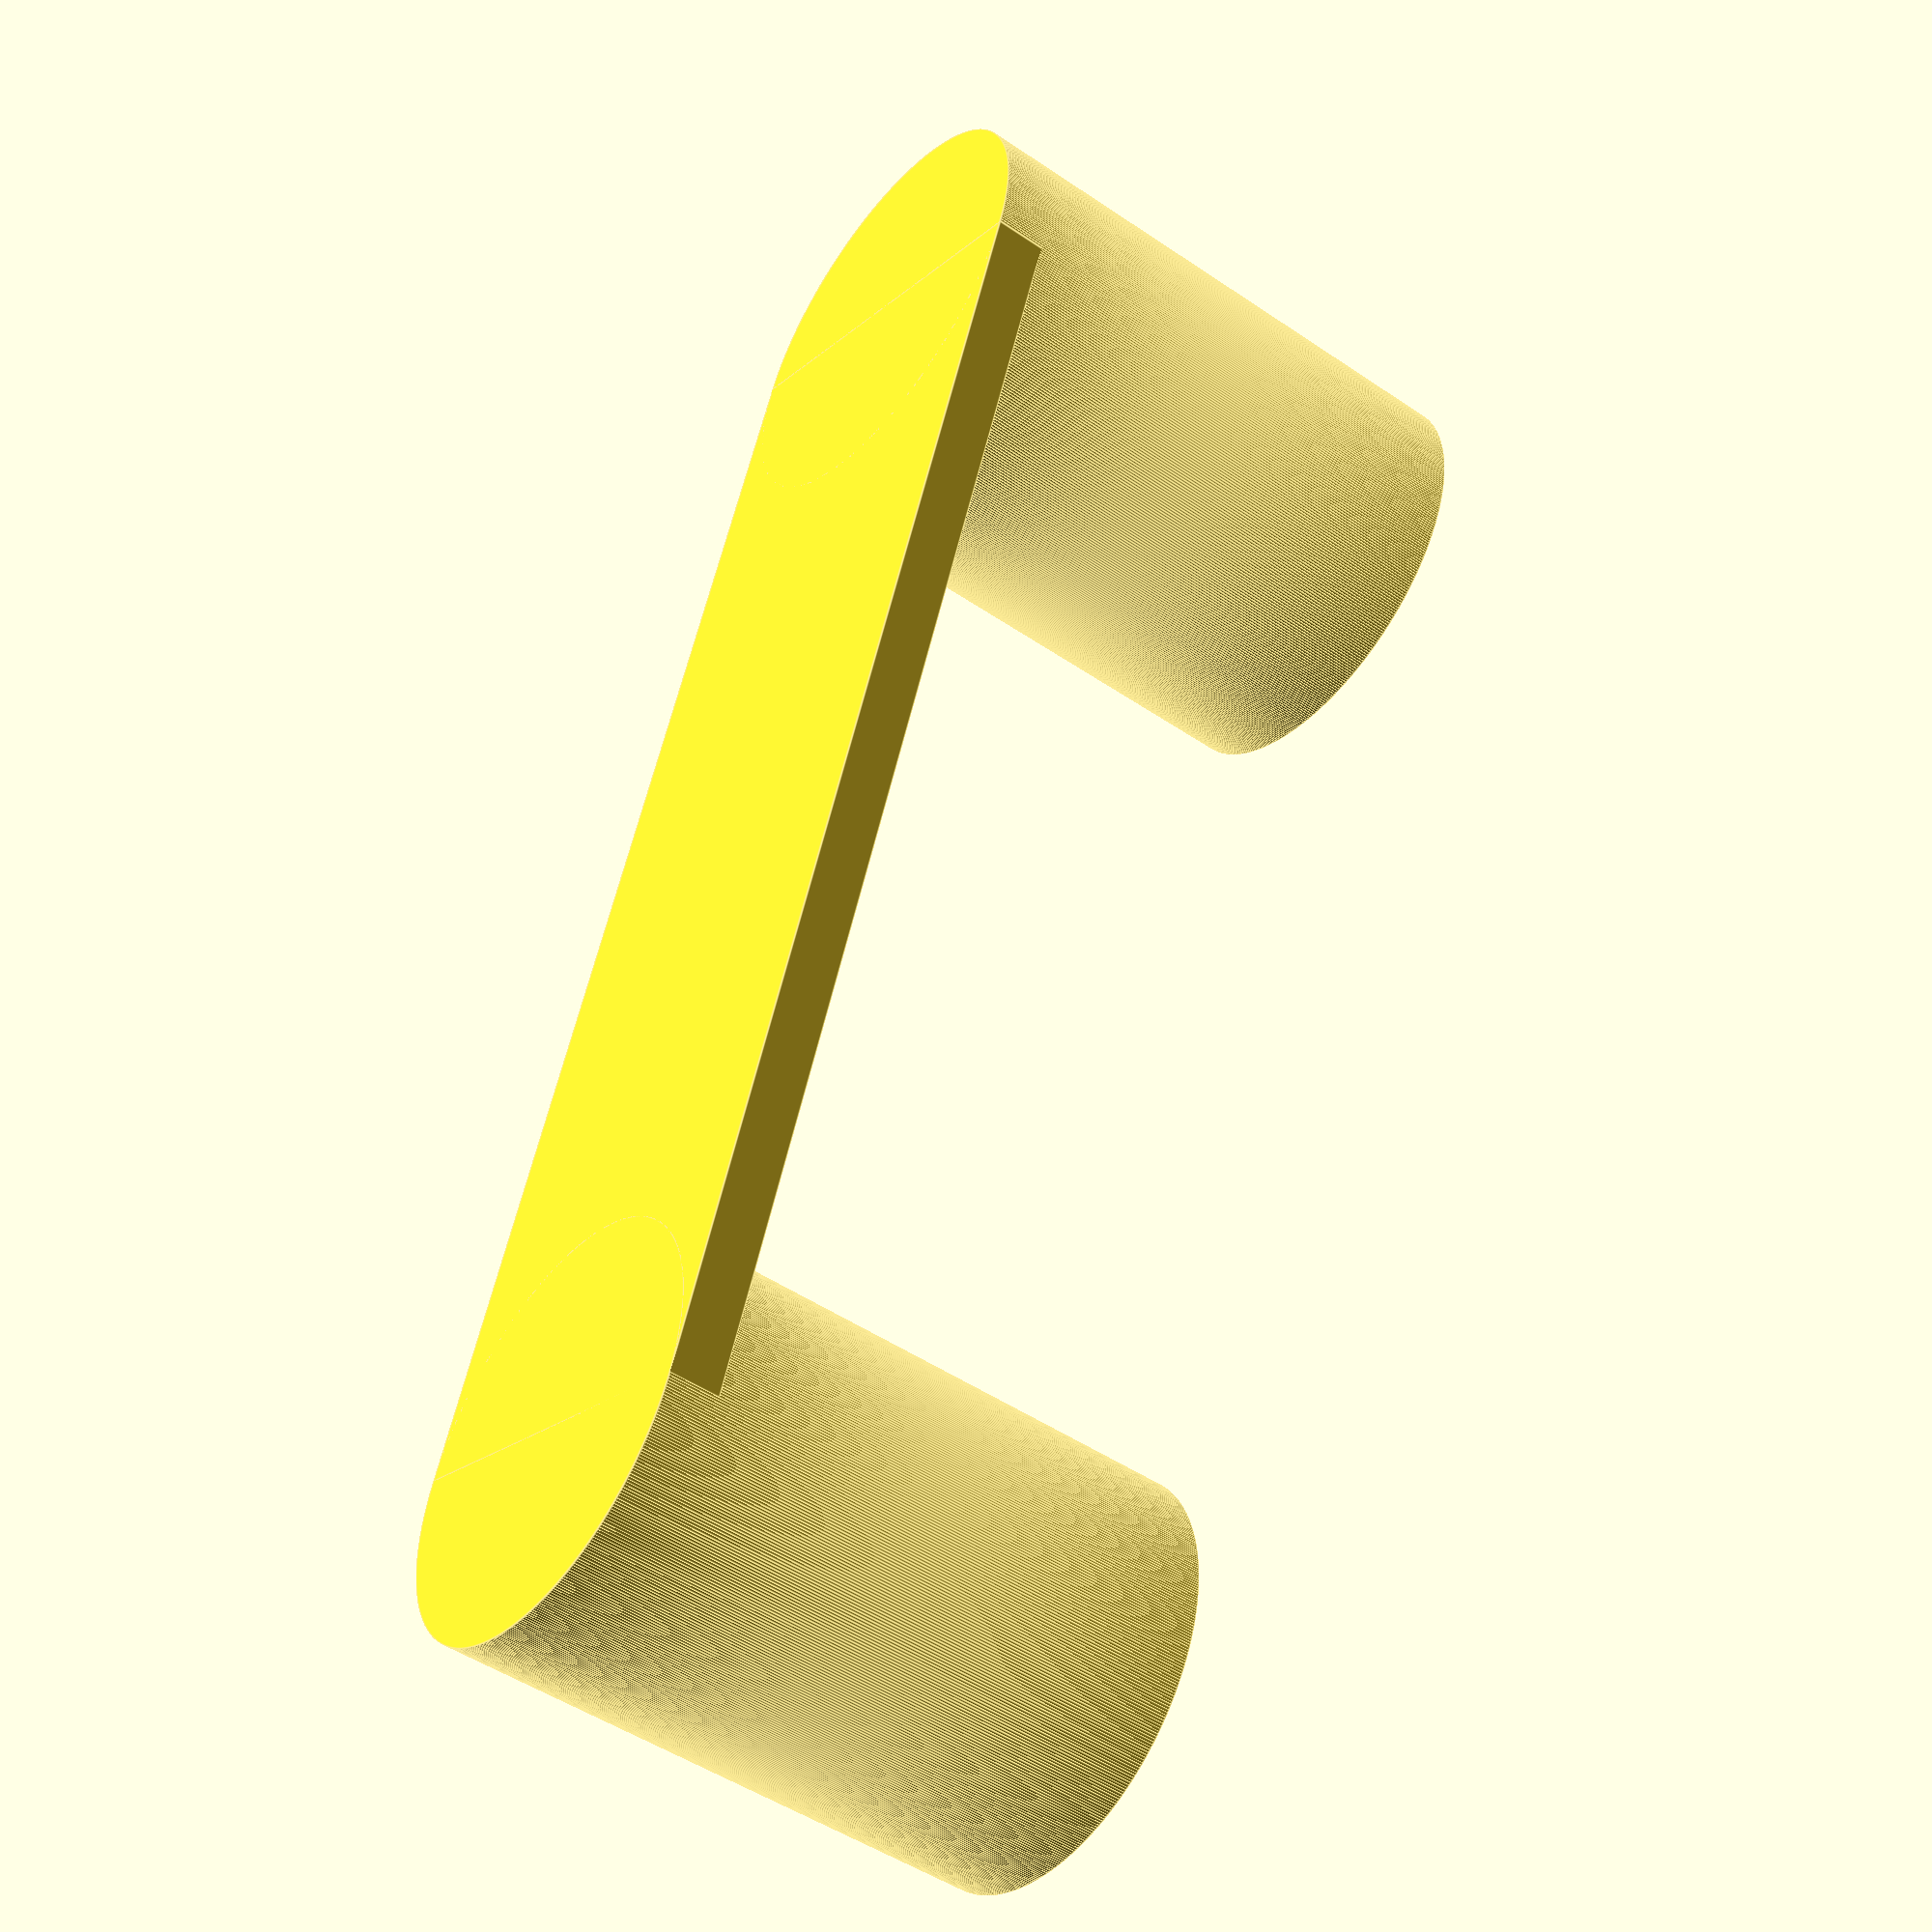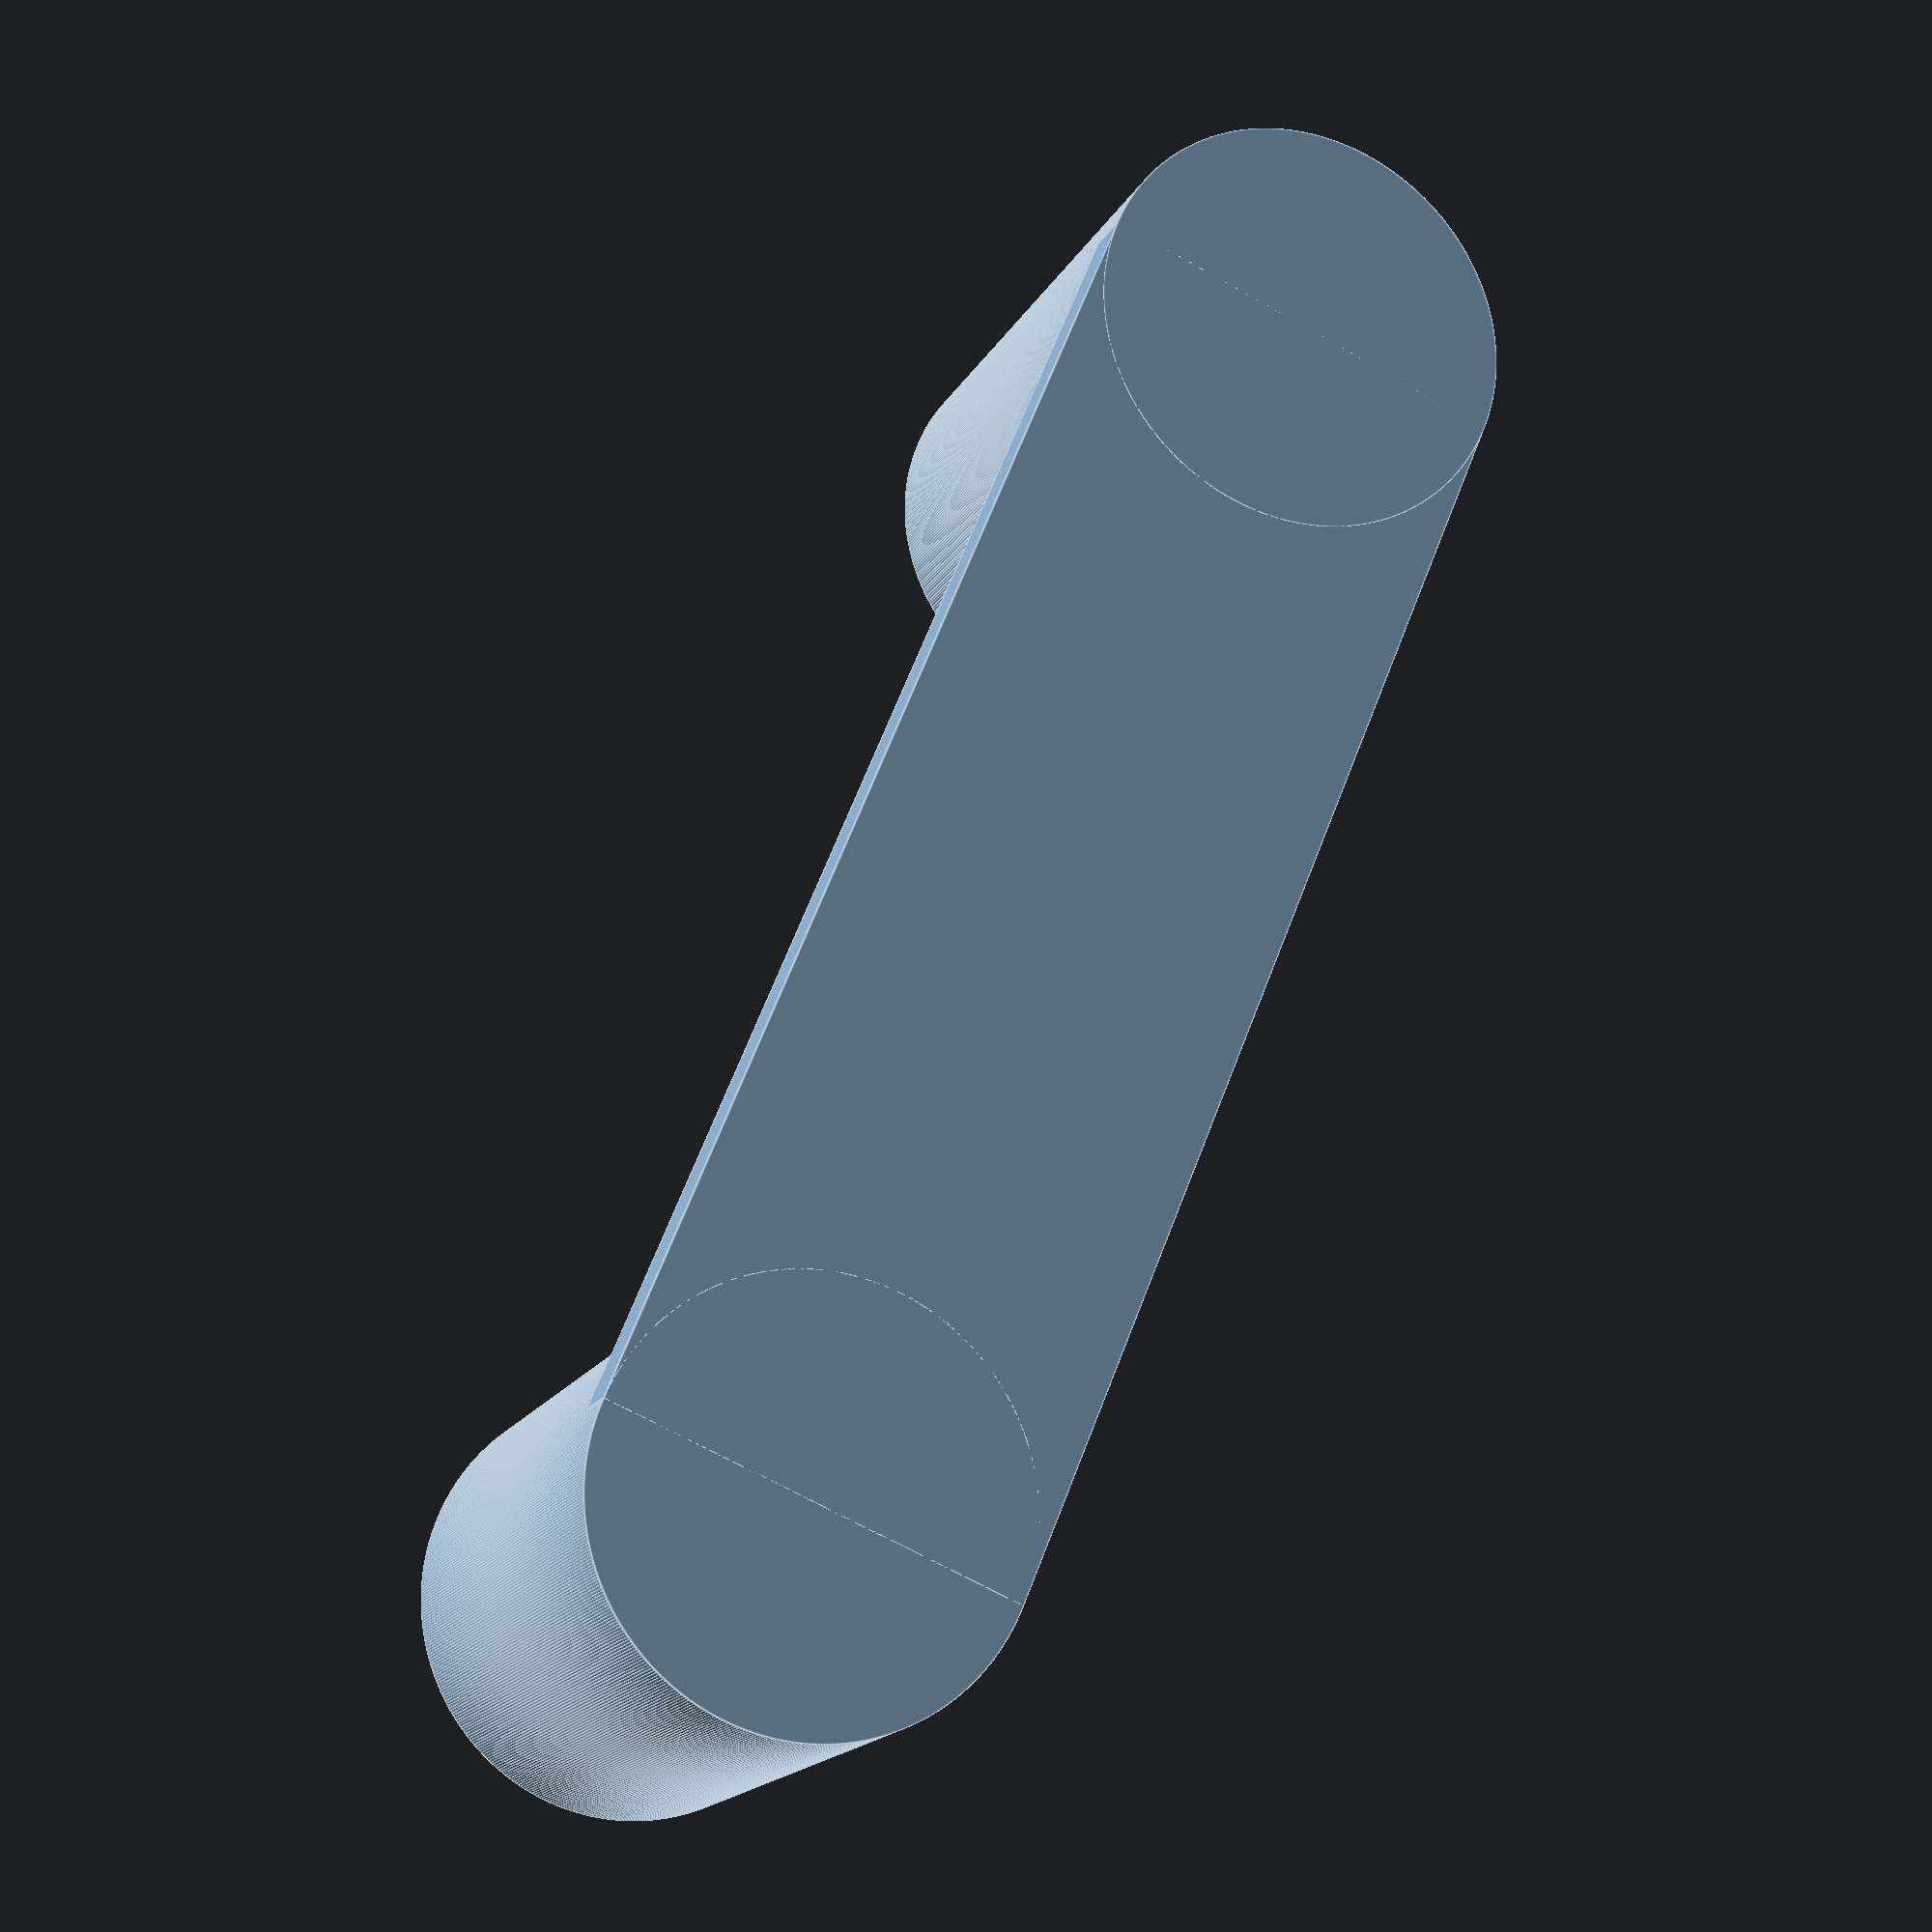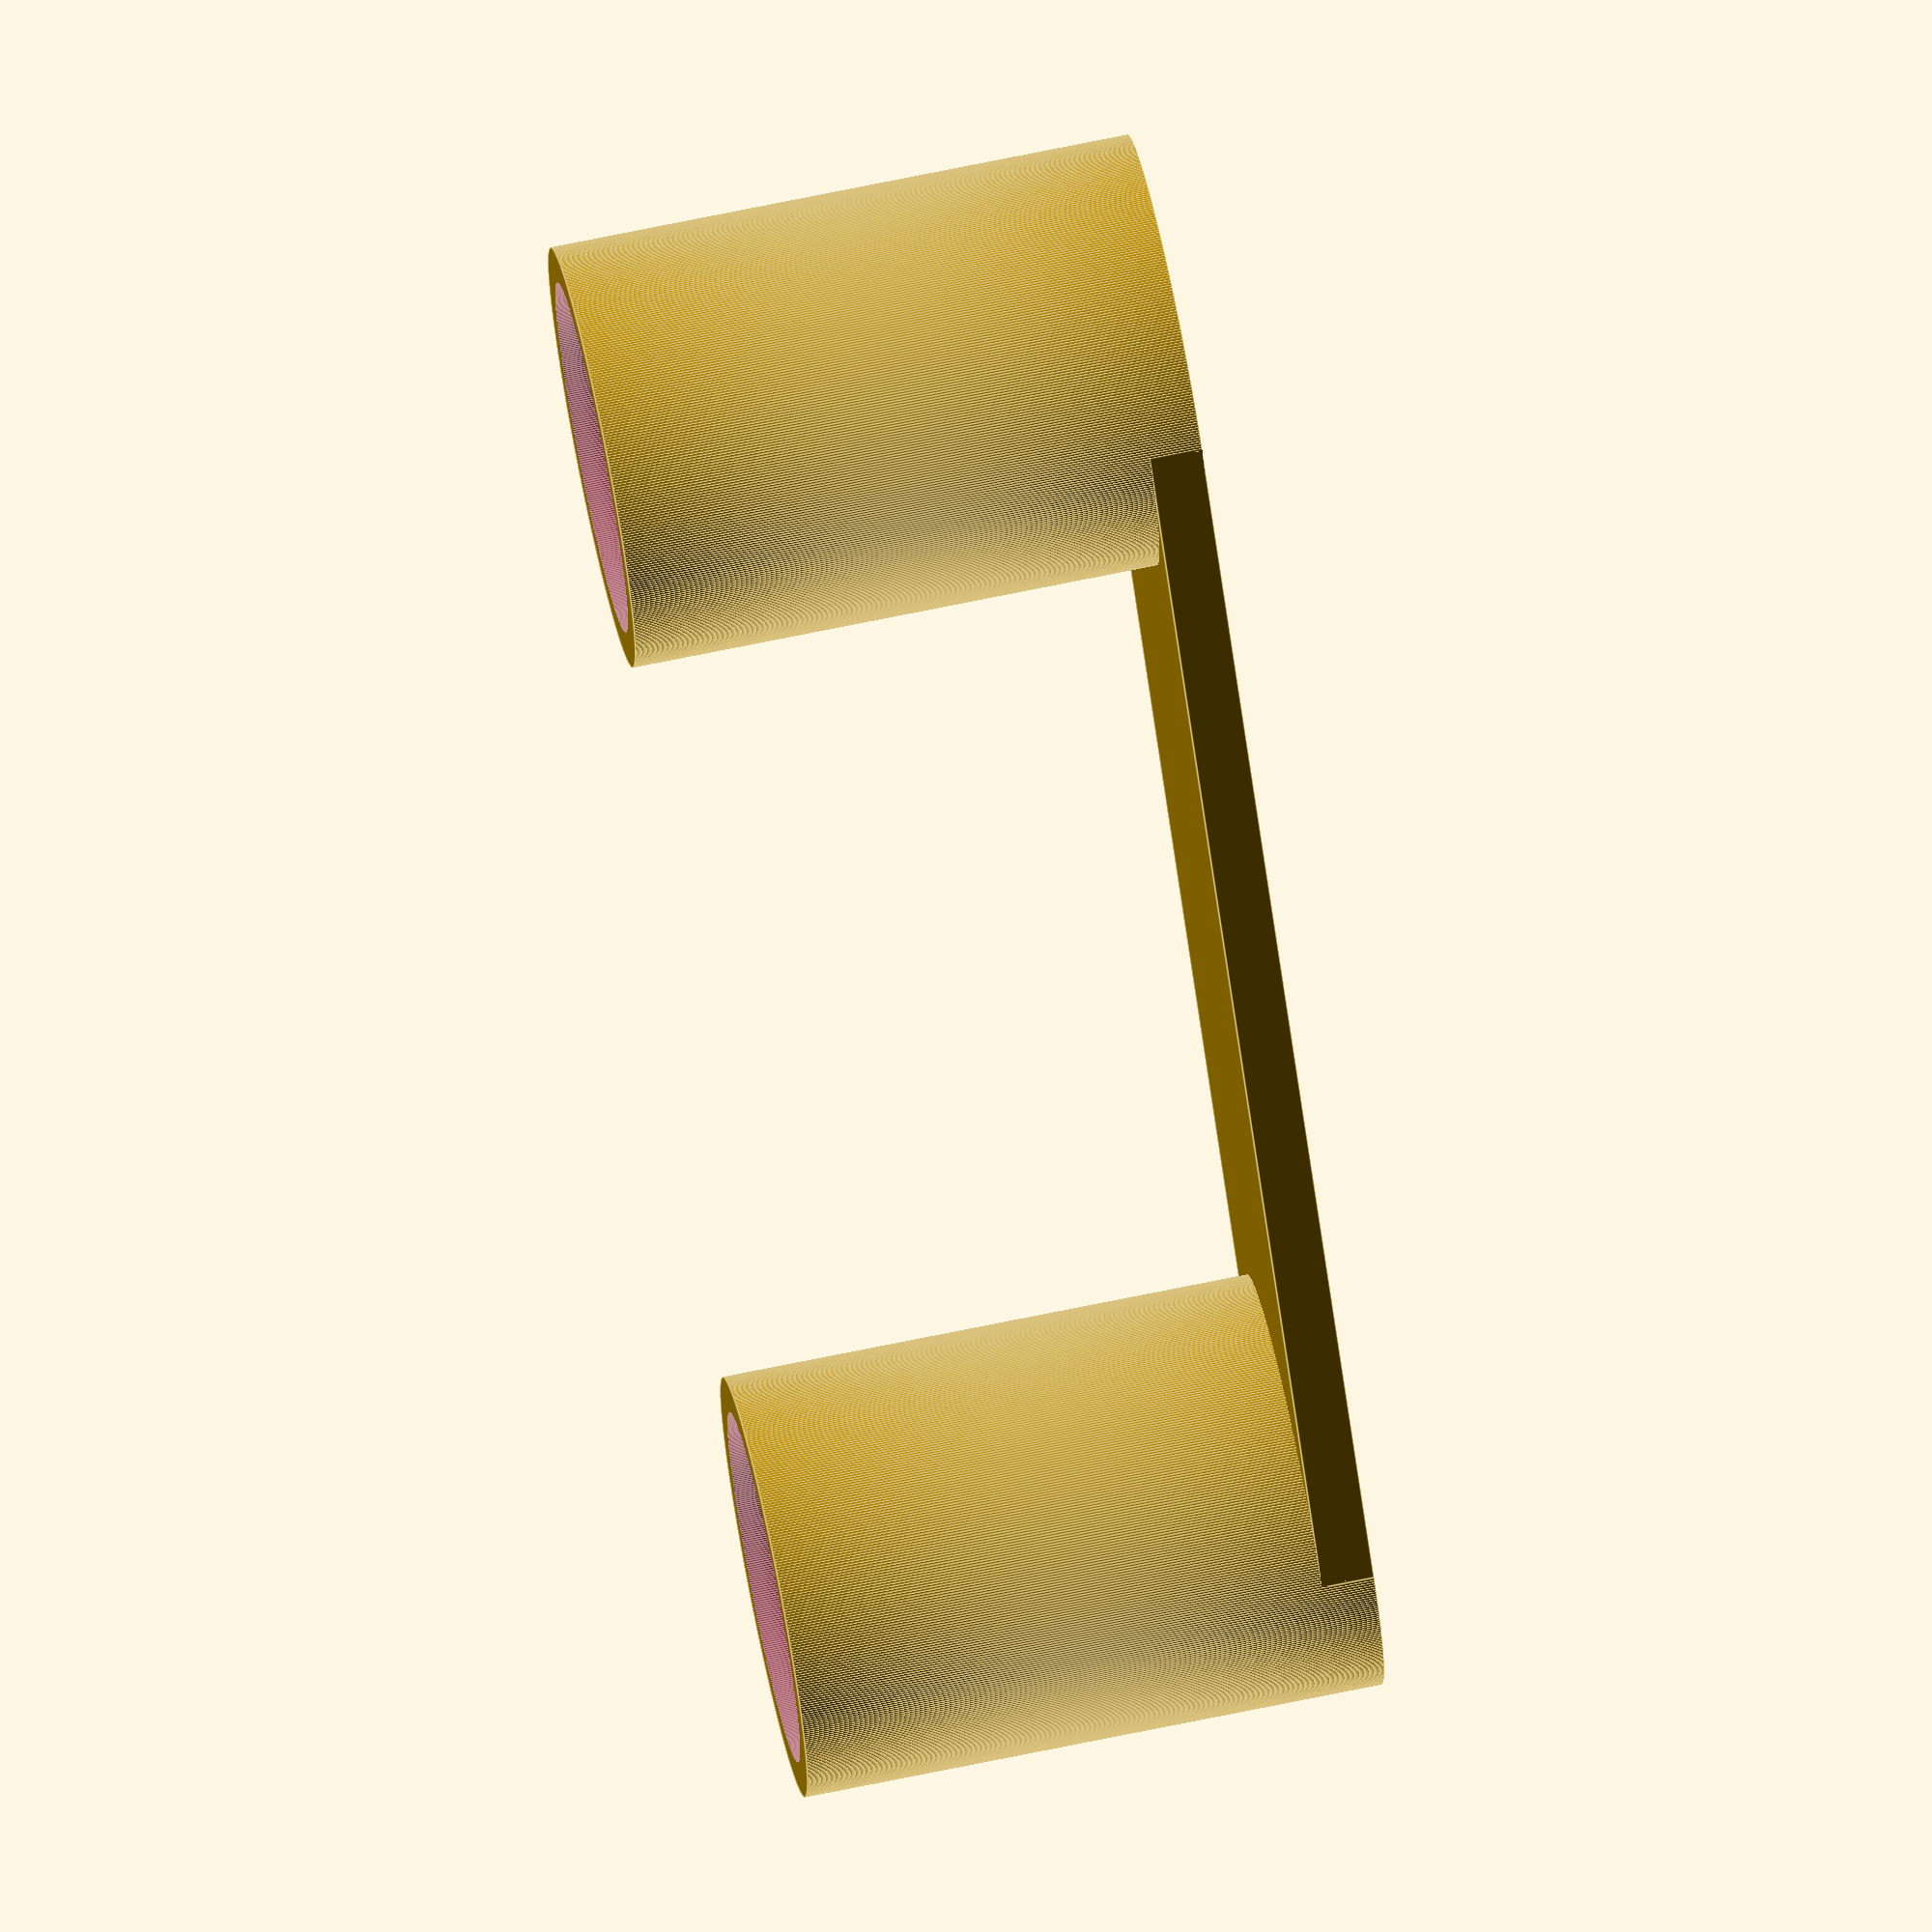
<openscad>
bridgeHeight = 3;
additionalStandRadius = 2;

holder(channelWidth = 50, channelHeight = 30, magnetRadius = 10 , magnetHeight = 2);

module holder(channelWidth, channelHeight, magnetRadius, magnetHeight) {
    union() {
        stand(channelHeight, magnetRadius, magnetHeight);
        bridge(channelWidth, channelHeight,  magnetRadius);
        translate([0, channelWidth + magnetRadius * 2 + additionalStandRadius * 2, 0]) {
            stand(channelHeight, magnetRadius, magnetHeight);
        }
    }
}

module stand(channelHeight, magnetRadius, magnetHeight) {
    difference() {
        cylinder(r = magnetRadius + additionalStandRadius, h = channelHeight + bridgeHeight, $fn = 500);
        translate([0, 0, -1]) {
            cylinder(r = magnetRadius , h = magnetHeight + 1, $fn = 500);
        }
    }
}

module bridge(channelWidth, channelHeight, magnetRadius) {
    translate([-magnetRadius - additionalStandRadius, 0, channelHeight]) { 
        cube([magnetRadius * 2 + additionalStandRadius * 2, channelWidth + magnetRadius * 2 + additionalStandRadius * 2, bridgeHeight]);
    }
}
</openscad>
<views>
elev=48.0 azim=201.4 roll=52.5 proj=p view=edges
elev=16.9 azim=22.3 roll=339.9 proj=p view=edges
elev=290.6 azim=39.6 roll=258.2 proj=o view=edges
</views>
